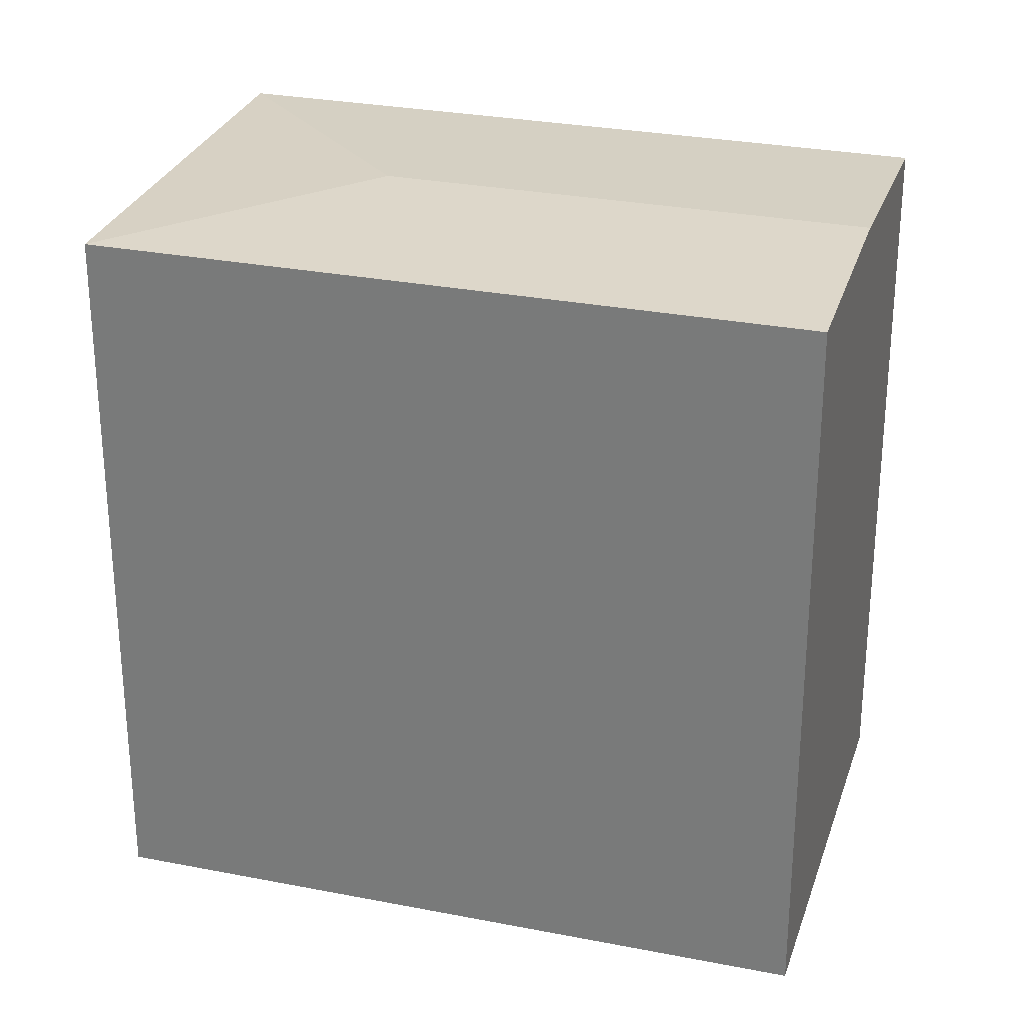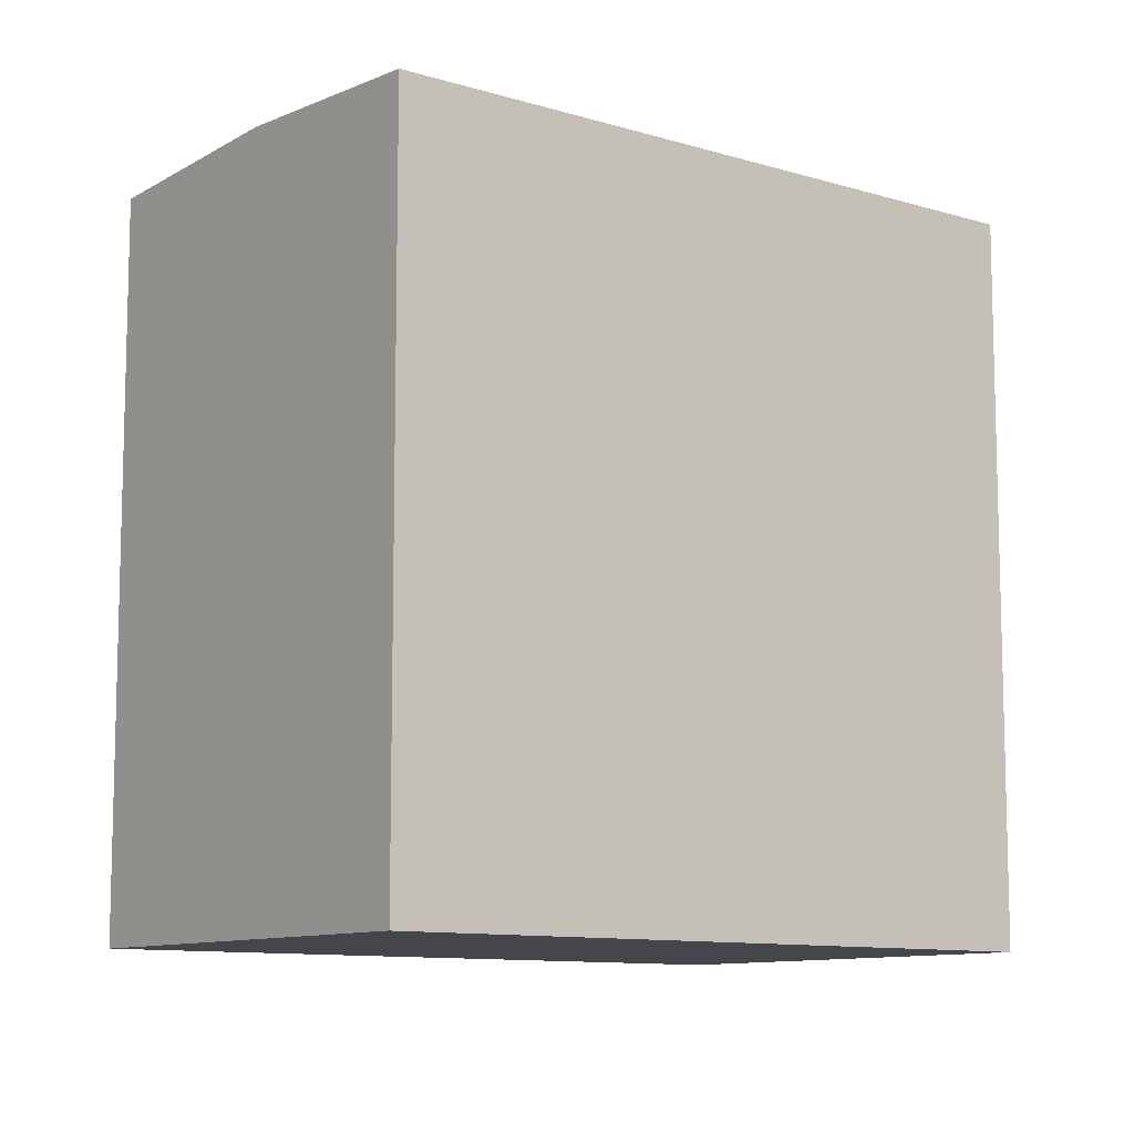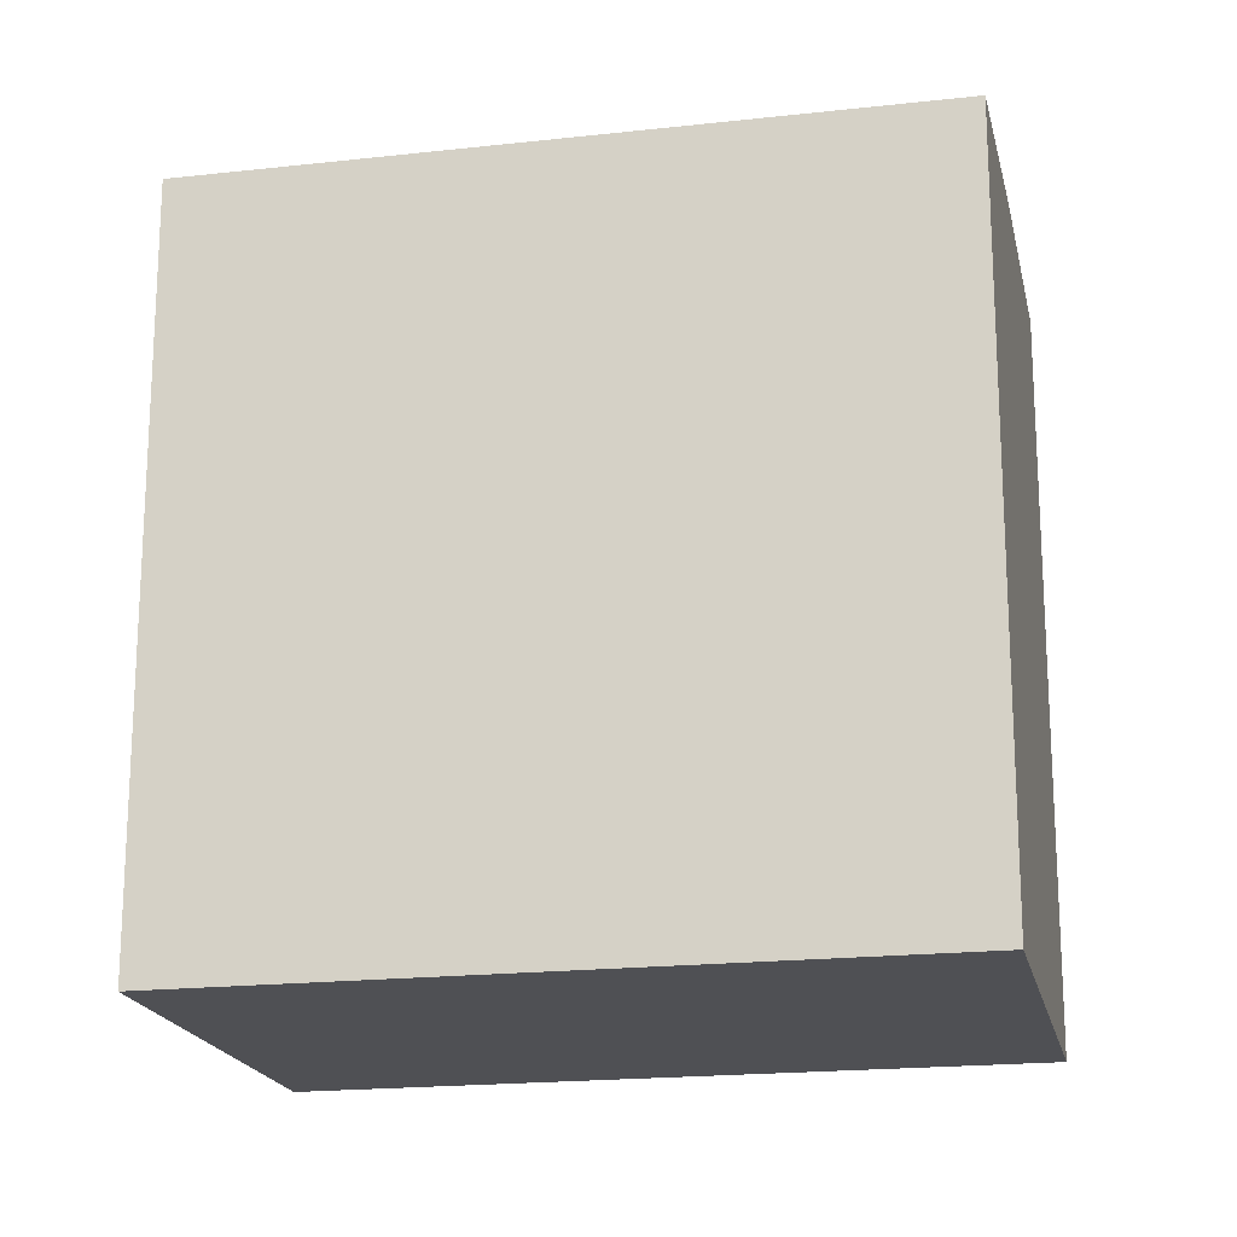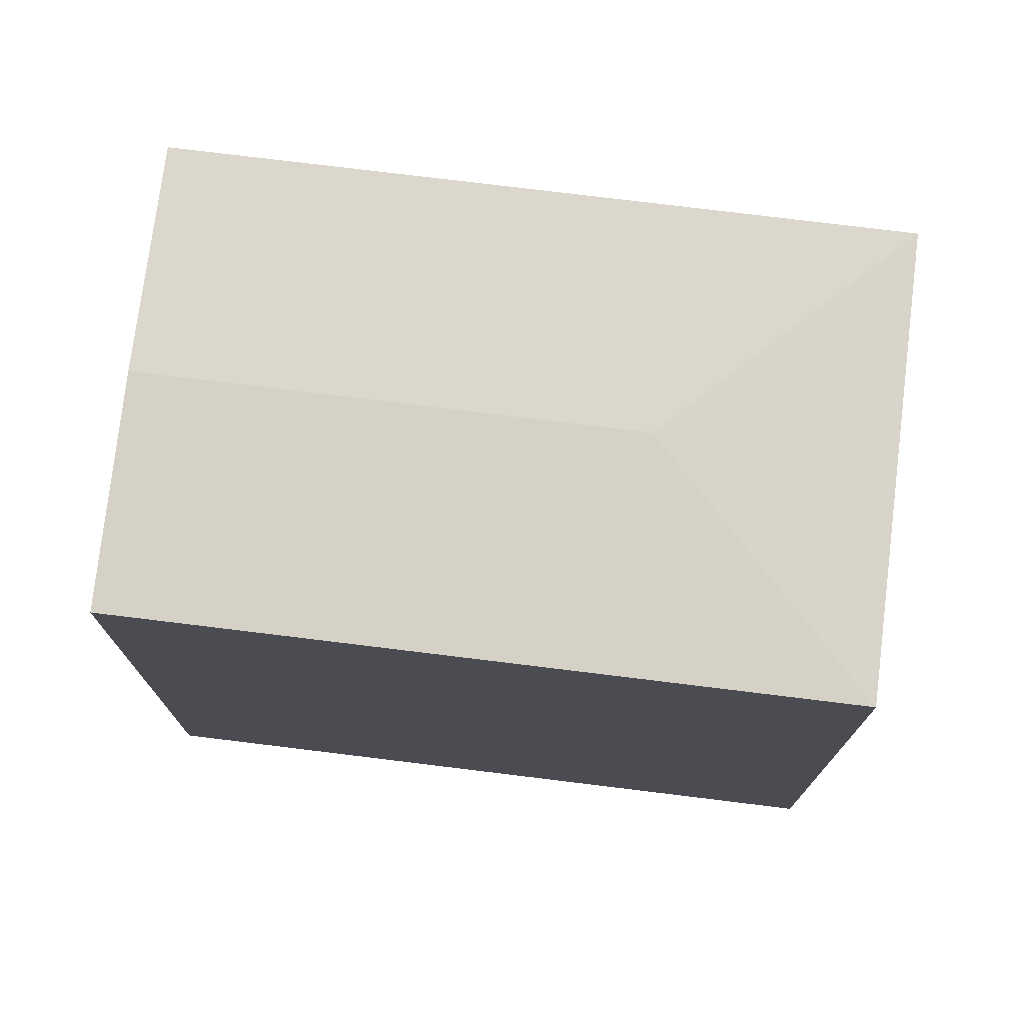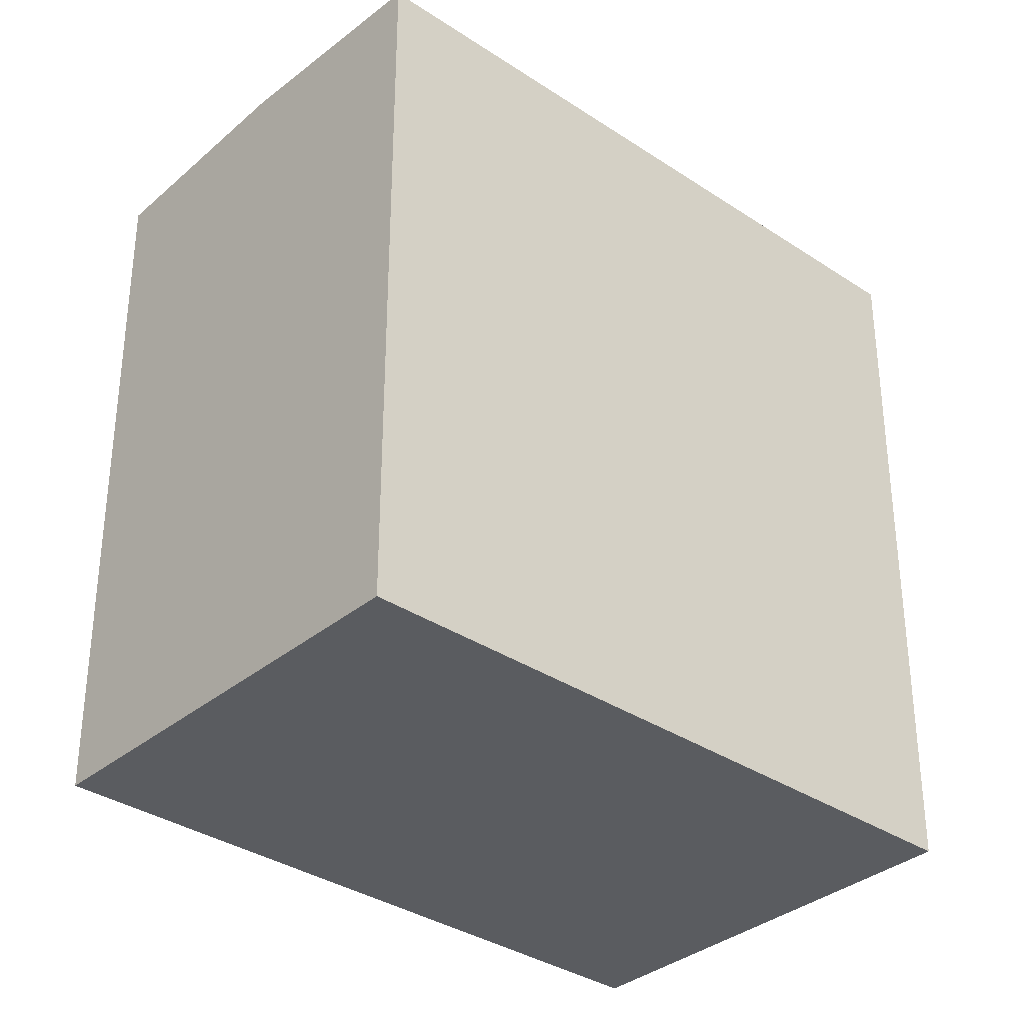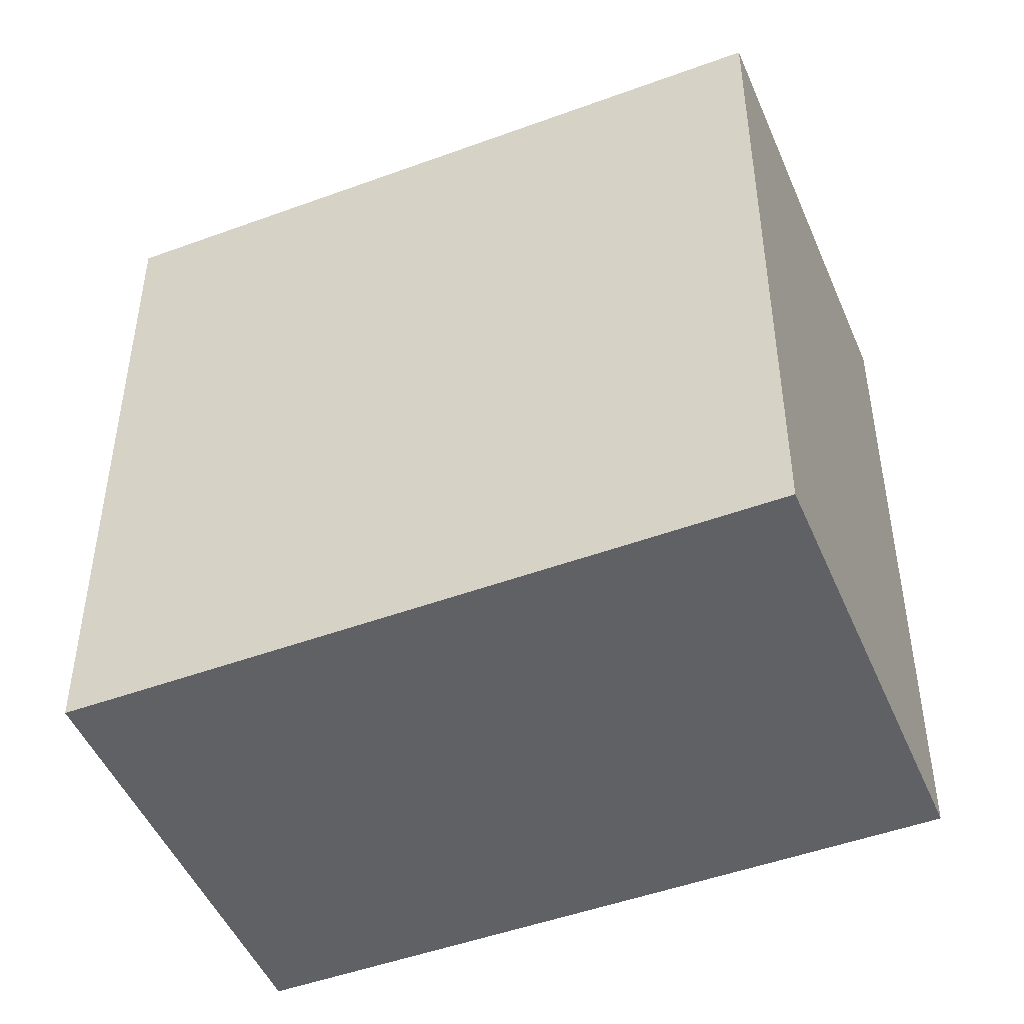
<metadata>
{"format":"obj","ext":"obj","renderer":"f3d","projection":"perspective","resolution":1024,"background":"white","views":[{"elev":28.5,"azim":155.2,"up":"+Y"},{"elev":-10.1,"azim":-79.4,"up":"+Y"},{"elev":-19.1,"azim":150.7,"up":"+Y"},{"elev":76.0,"azim":-34.3,"up":"+Y"},{"elev":-34.3,"azim":-83.2,"up":"+Y"},{"elev":-48.2,"azim":-18.9,"up":"+Y"}]}
</metadata>
<code>
v  0 0 0
v  19.13 -1.822e-16 2.975
v  12.27 -6.6e-16 10.78
v  6.854 4.779e-16 -7.804
v  11.8 16.65 3.45
v  12.27 16.41 10.78
v  19.13 16.41 2.975
v  0.0003503 16.41 -0.0005194
v  3.427 16.65 -3.902
v  6.854 16.41 -7.804
g defaultobject
f 1 2 3
f 2 1 4
f 5 6 7
f 8 5 9
f 5 8 6
f 9 7 10
f 7 9 5
f 2 6 3
f 6 2 7
f 6 1 3
f 1 6 8
f 8 4 1
f 4 8 10
f 10 8 9
f 4 7 2
f 7 4 10

</code>
